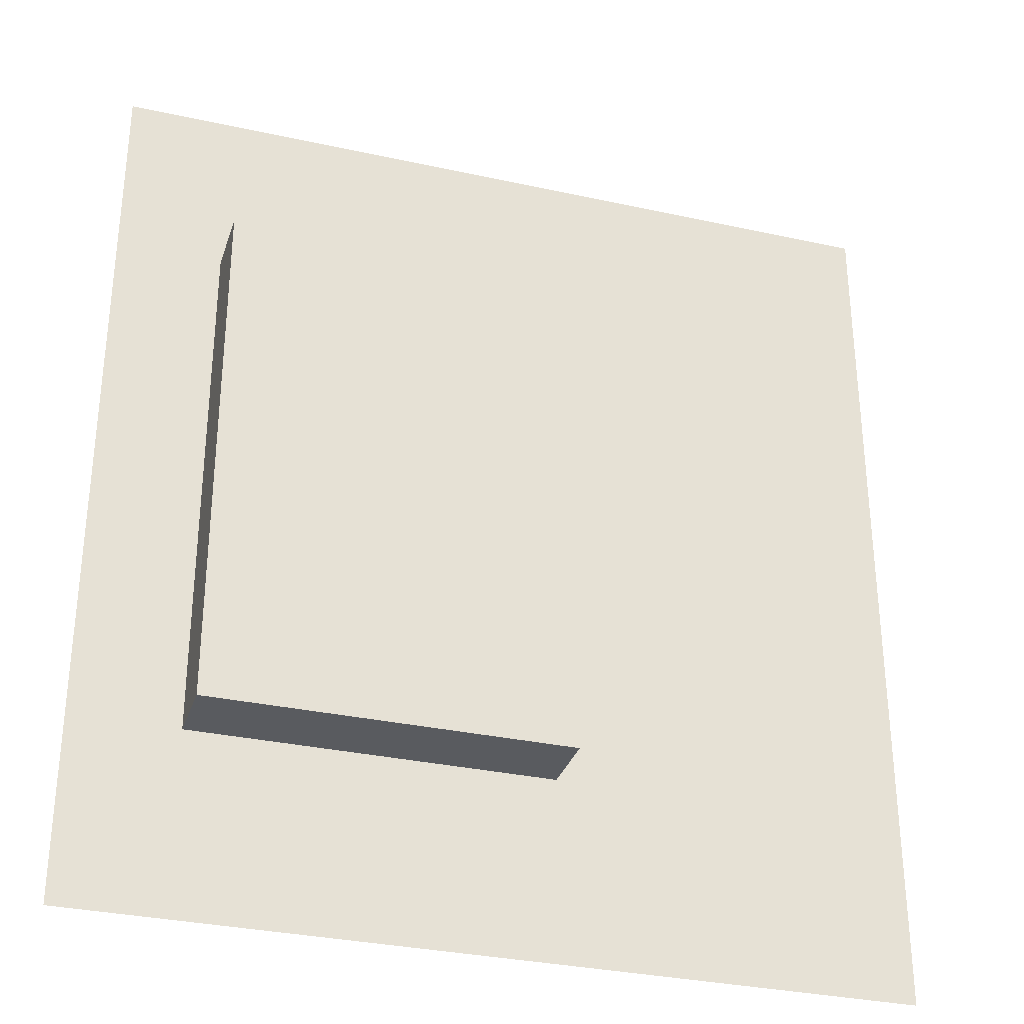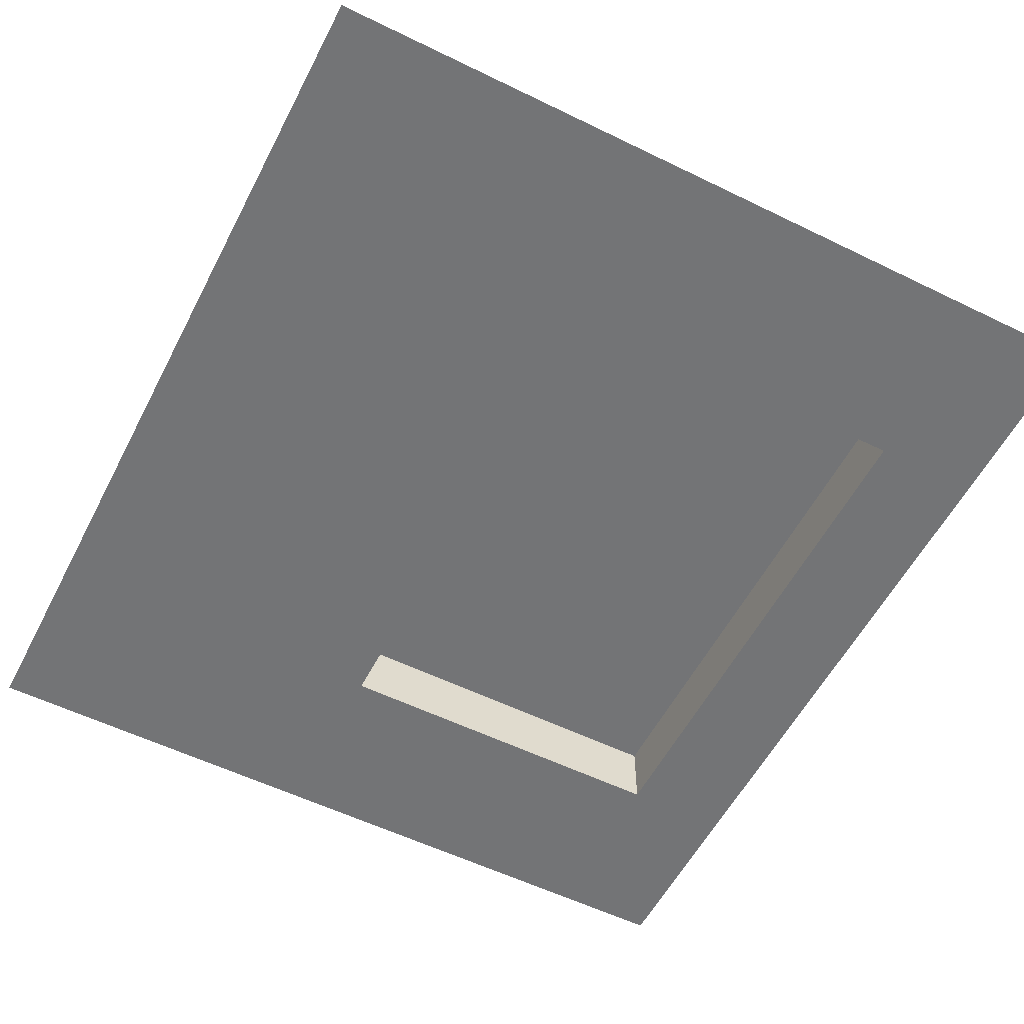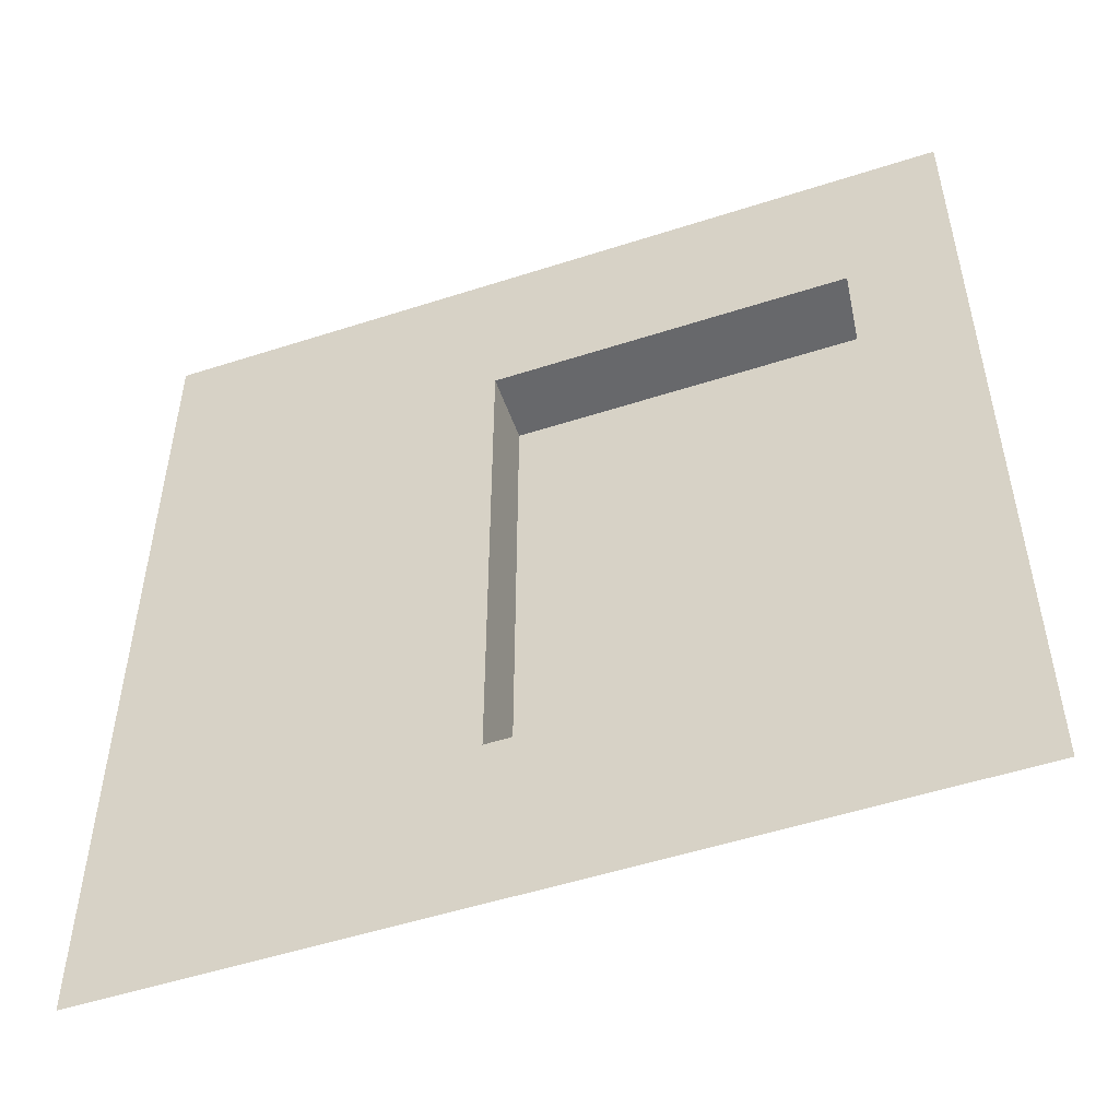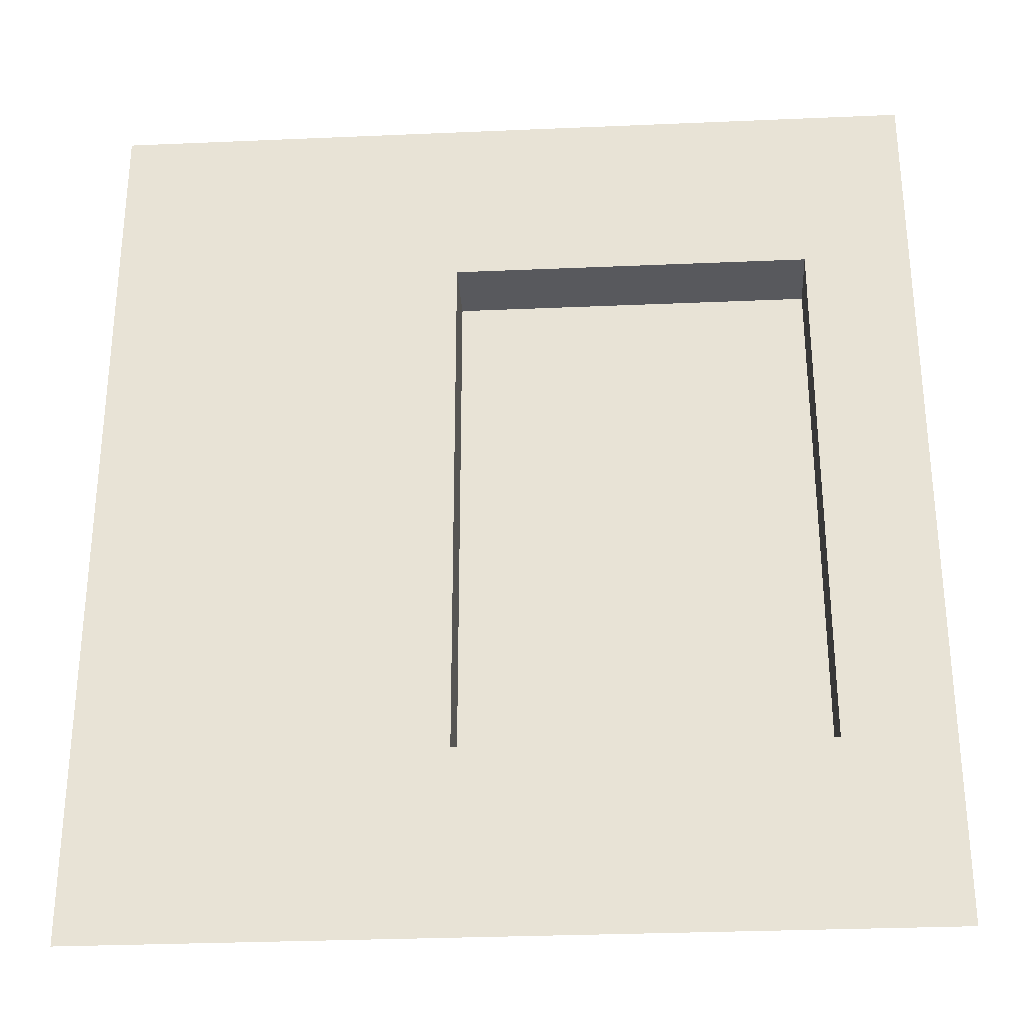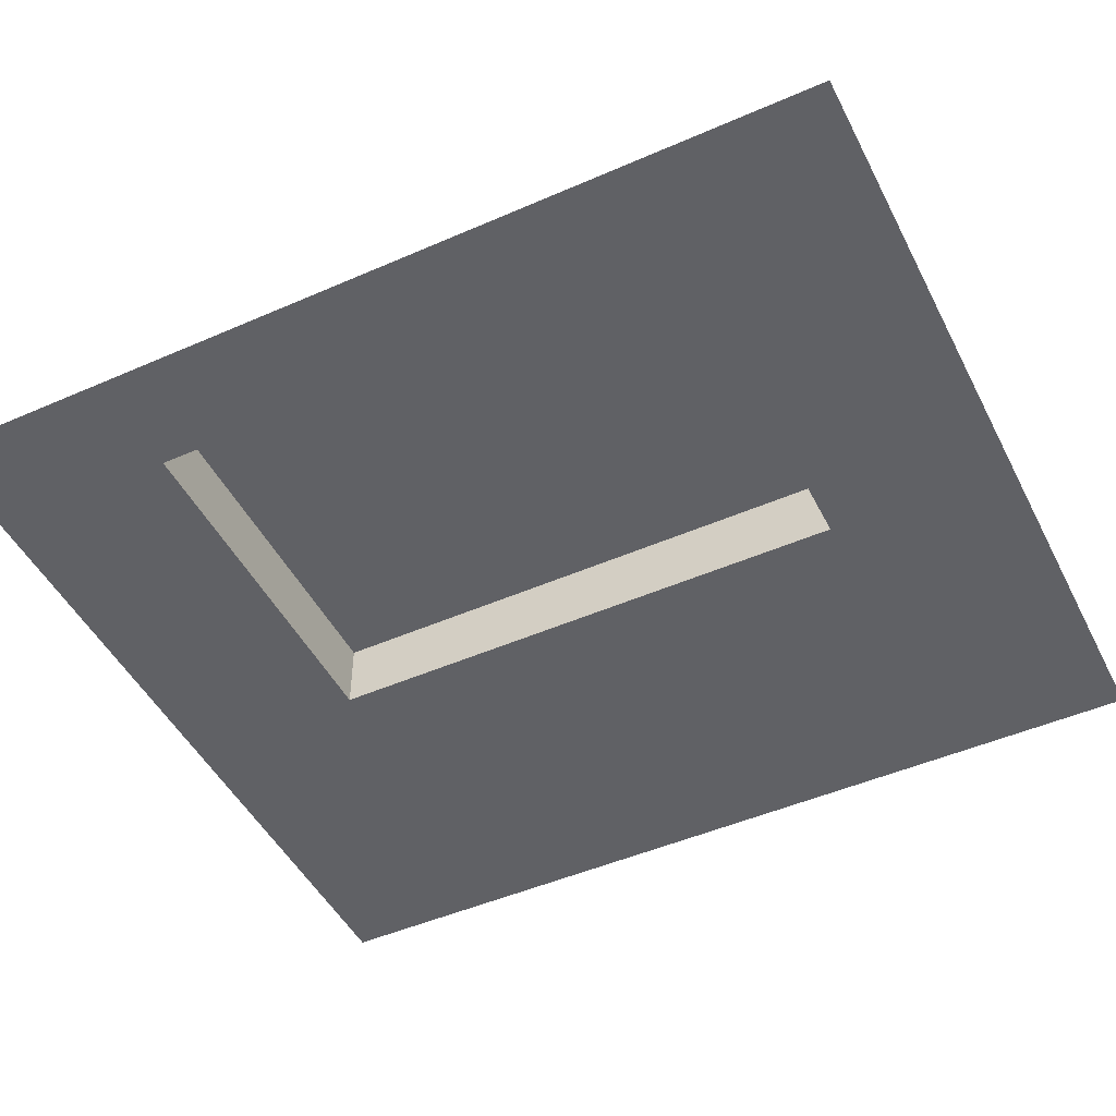
<metadata>
{"format":"obj","ext":"obj","renderer":"f3d","projection":"perspective","resolution":1024,"background":"white","views":[{"elev":-32.2,"azim":162.9,"up":"+Z"},{"elev":-56.2,"azim":-27.1,"up":"+Y"},{"elev":-52.4,"azim":19.2,"up":"+Z"},{"elev":-30.2,"azim":3.6,"up":"+Z"},{"elev":-47.8,"azim":116.2,"up":"+Y"}]}
</metadata>
<code>
o Plane
v -2.193 0 4.185
v 3.382 0 4.185
v -2.193 0 -4.185
v 3.382 0 -4.185
v -2.193 -1.089 -4.185
v -2.193 -1.089 4.185
v 3.382 -1.089 4.185
v 3.382 -1.089 -4.185
v -7.722 -1.089 -7.059
v -7.722 -1.089 7.059
v 5.043 -1.089 7.059
v 5.043 -1.089 -7.059
v 3.443 -1.089 -7.059
v 3.379 -1.089 7.059
f 1 2 4 3
f 2 7 8 4
f 3 5 6 1
f 4 8 5 3
f 1 6 7 2
f 5 9 10 6
f 8 12 13
f 6 10 14 7
f 7 11 12 8
f 13 9 5 8
f 7 14 11

</code>
